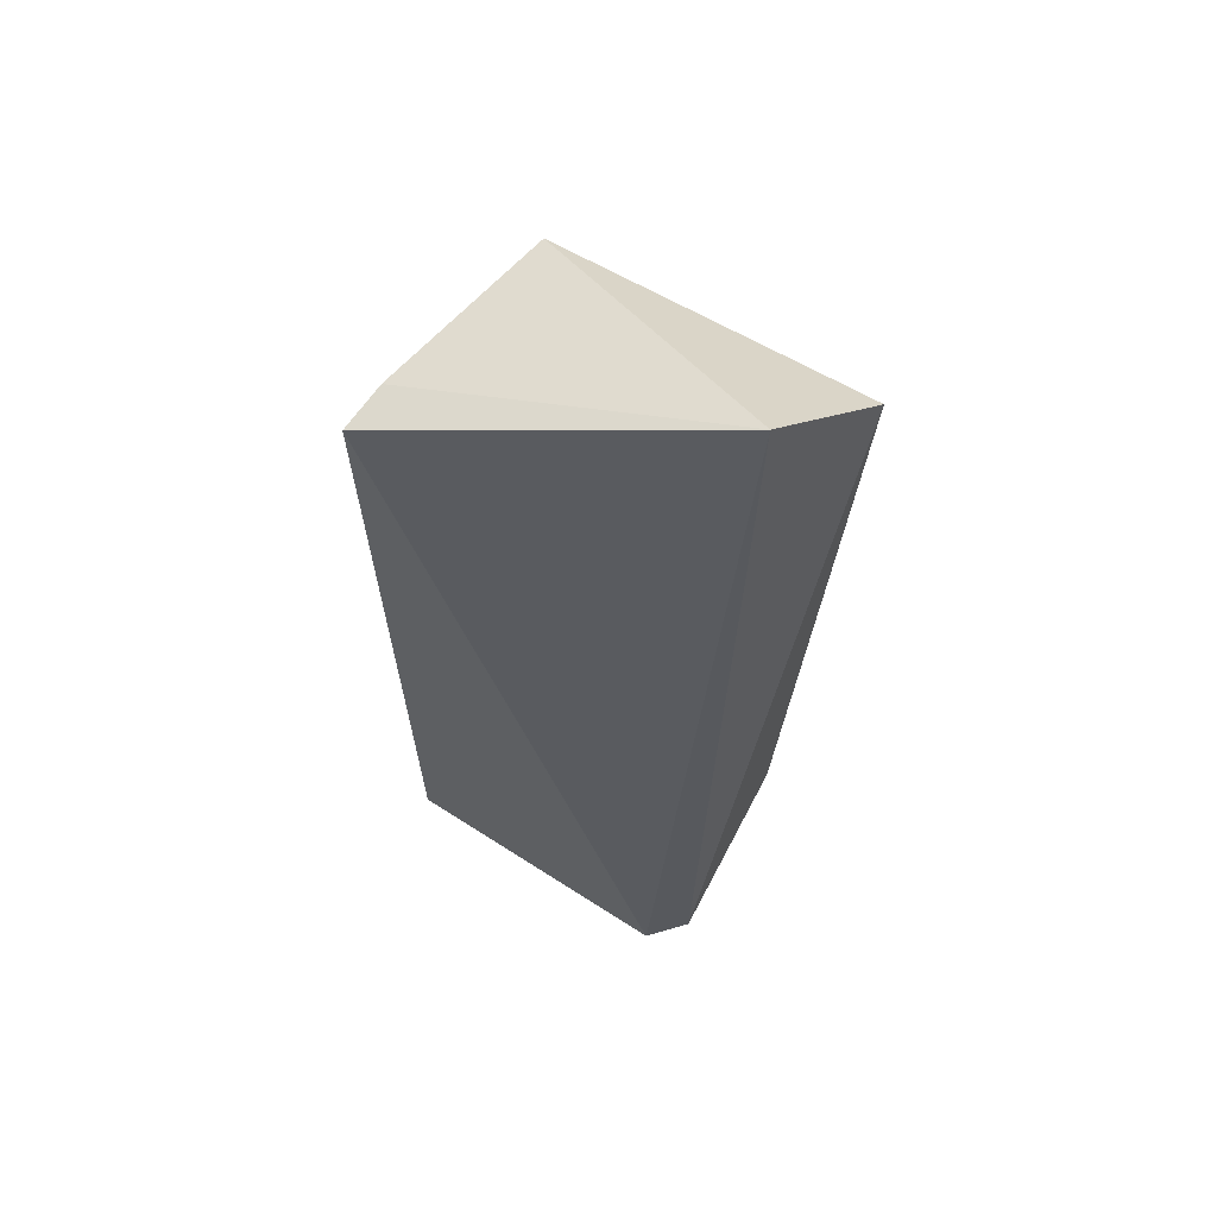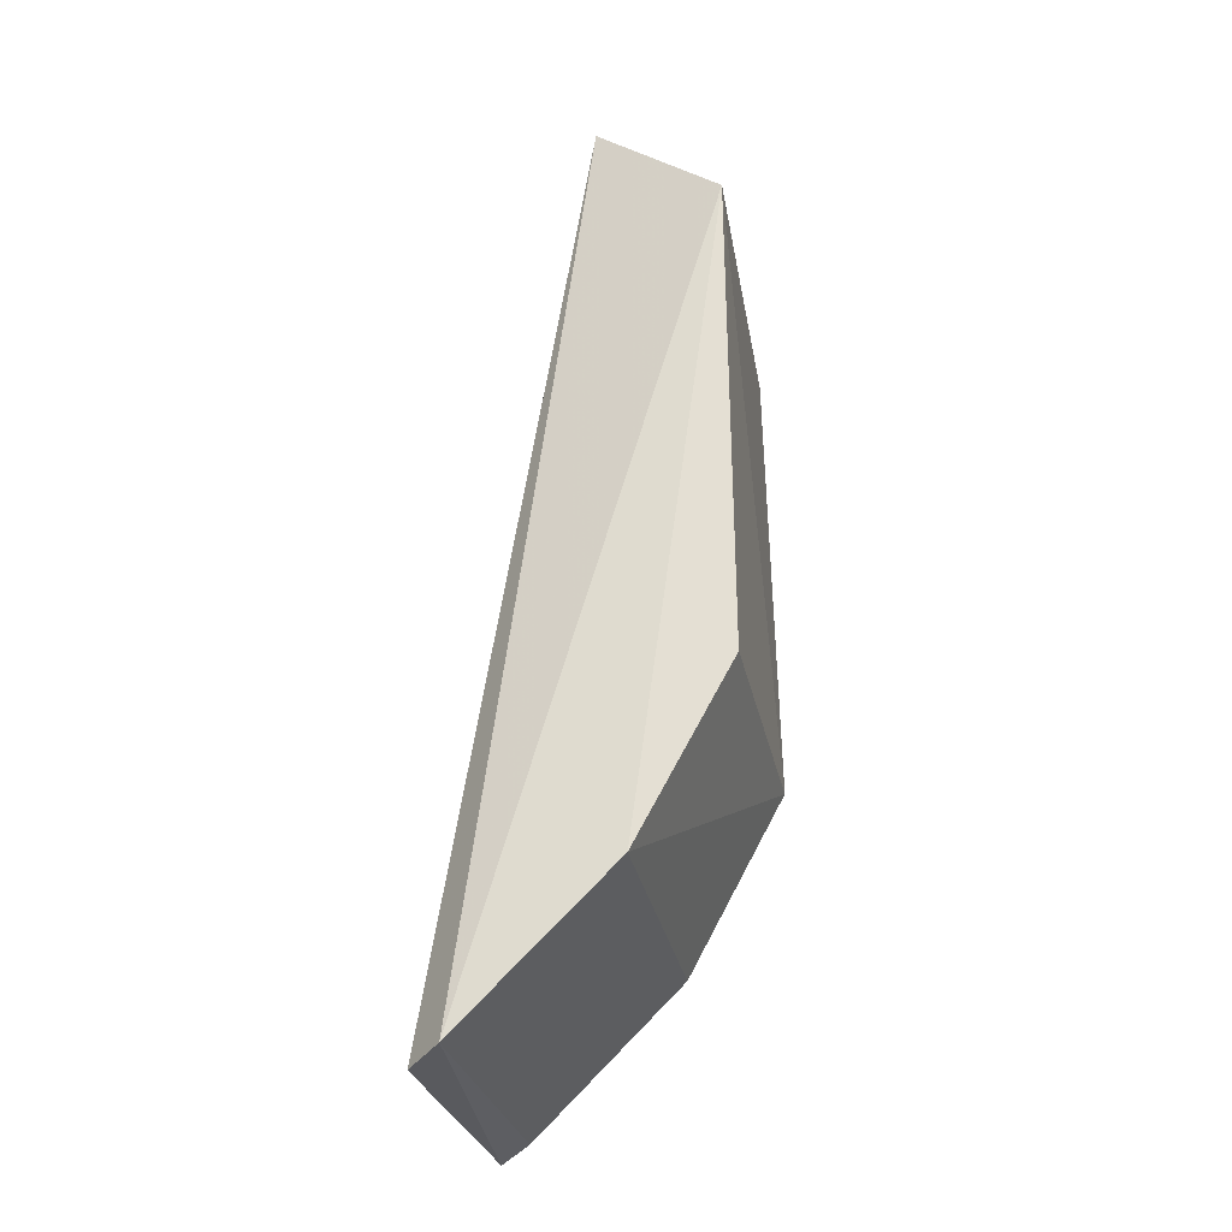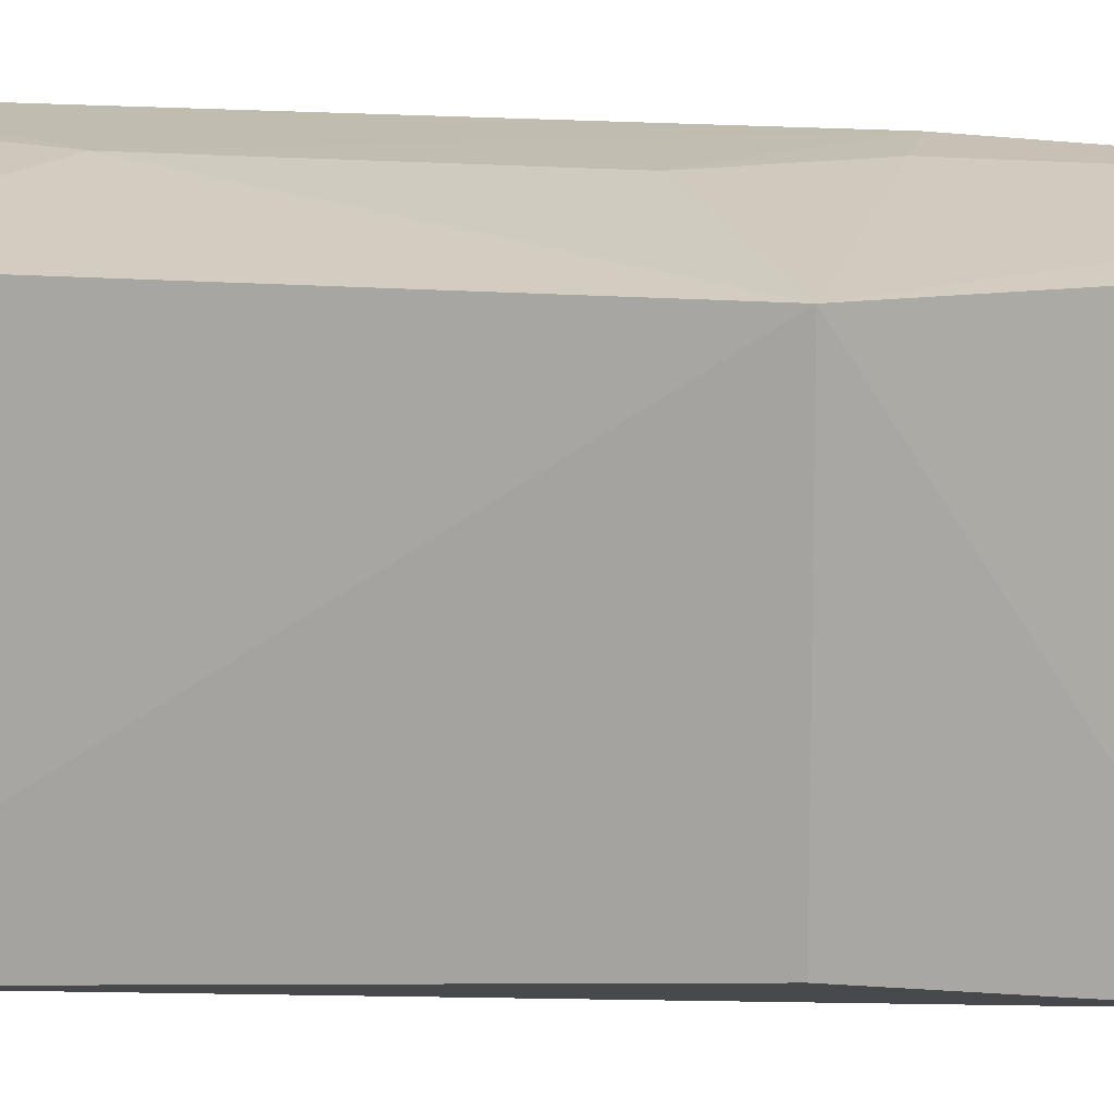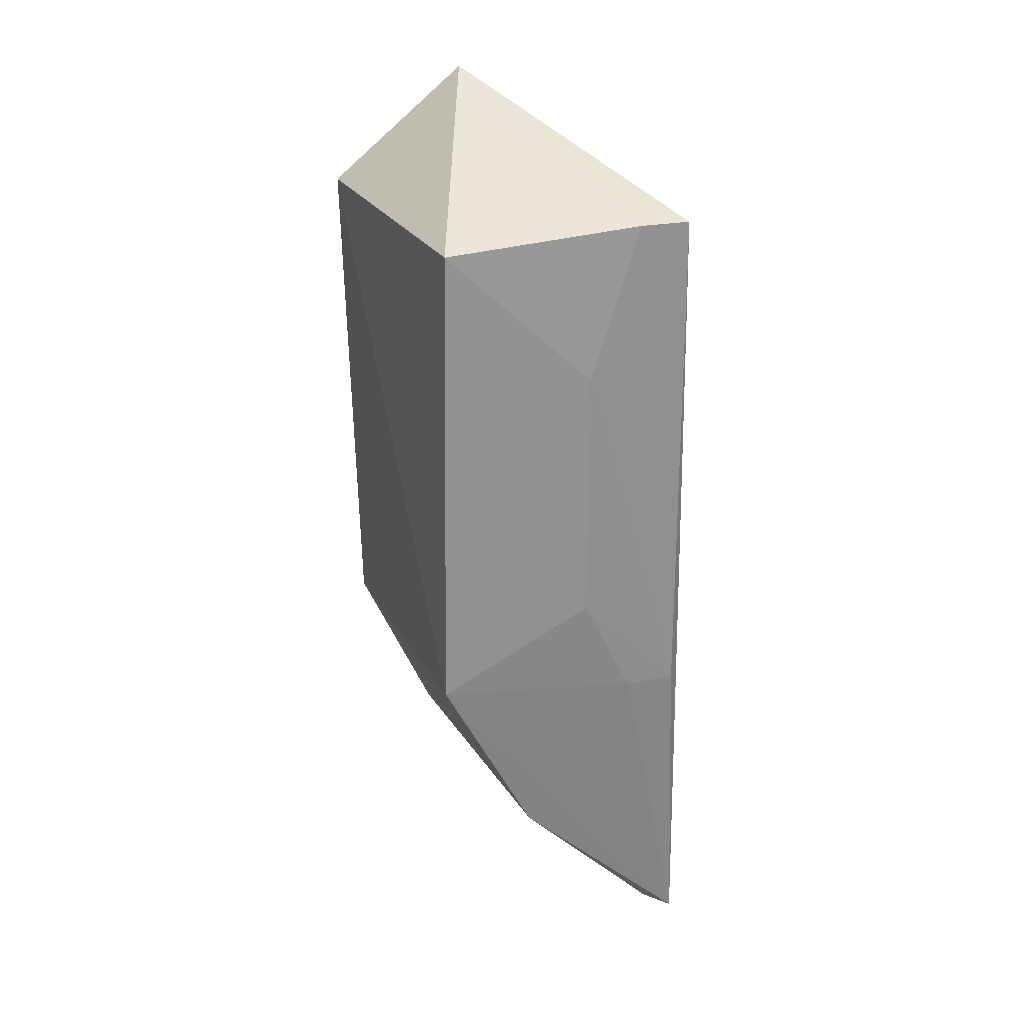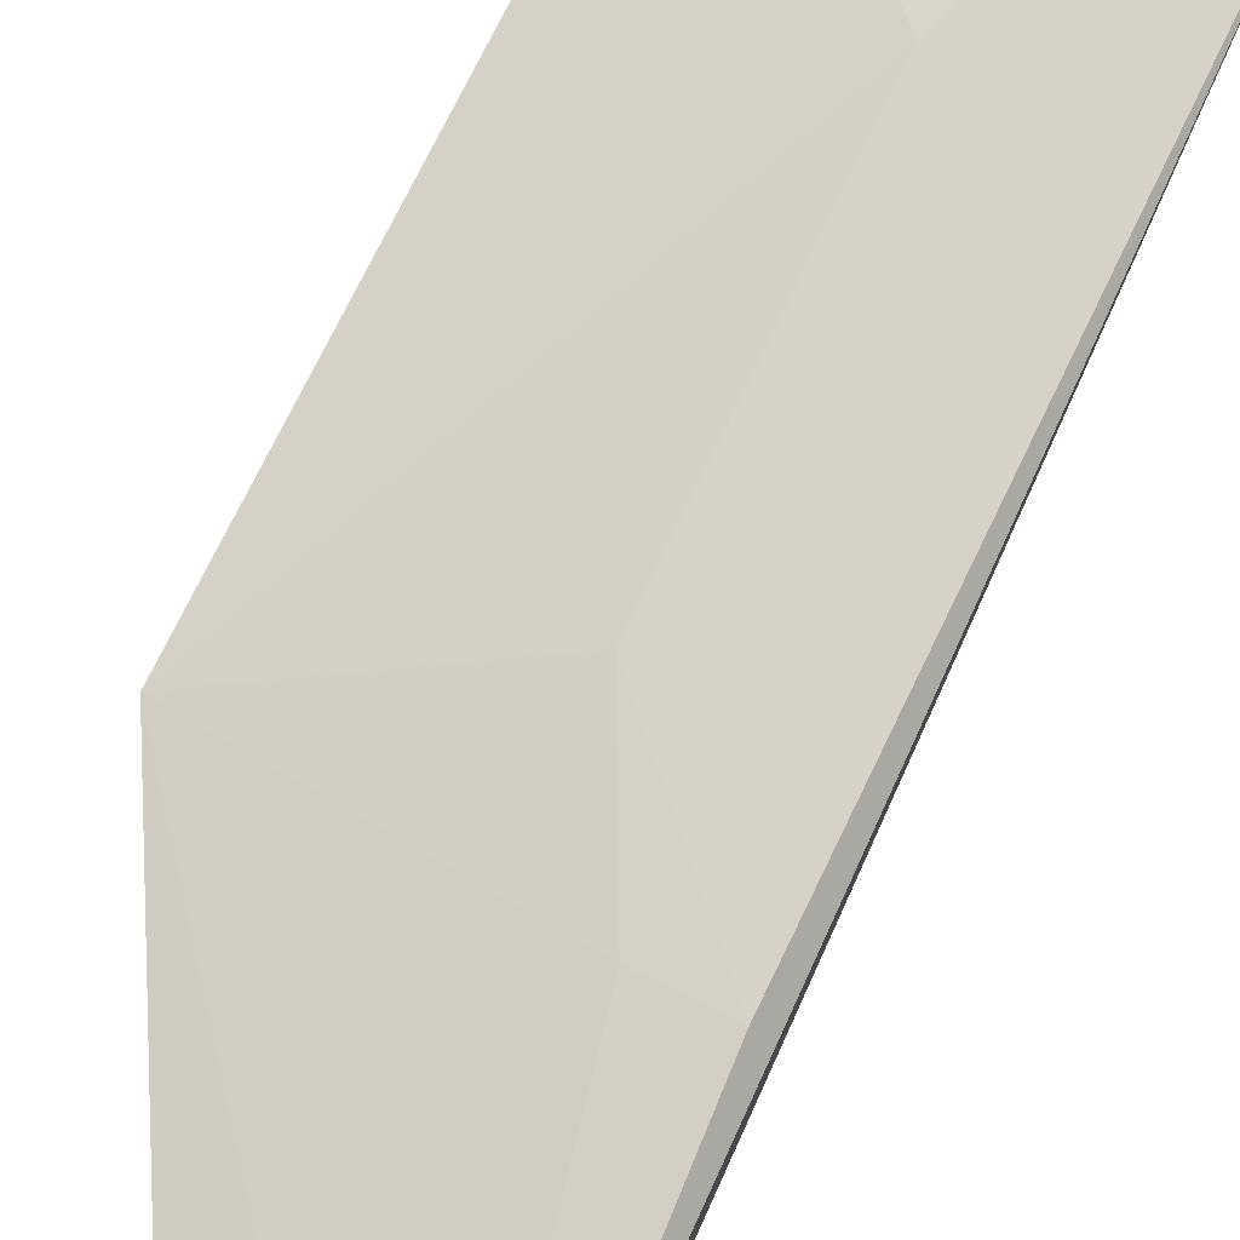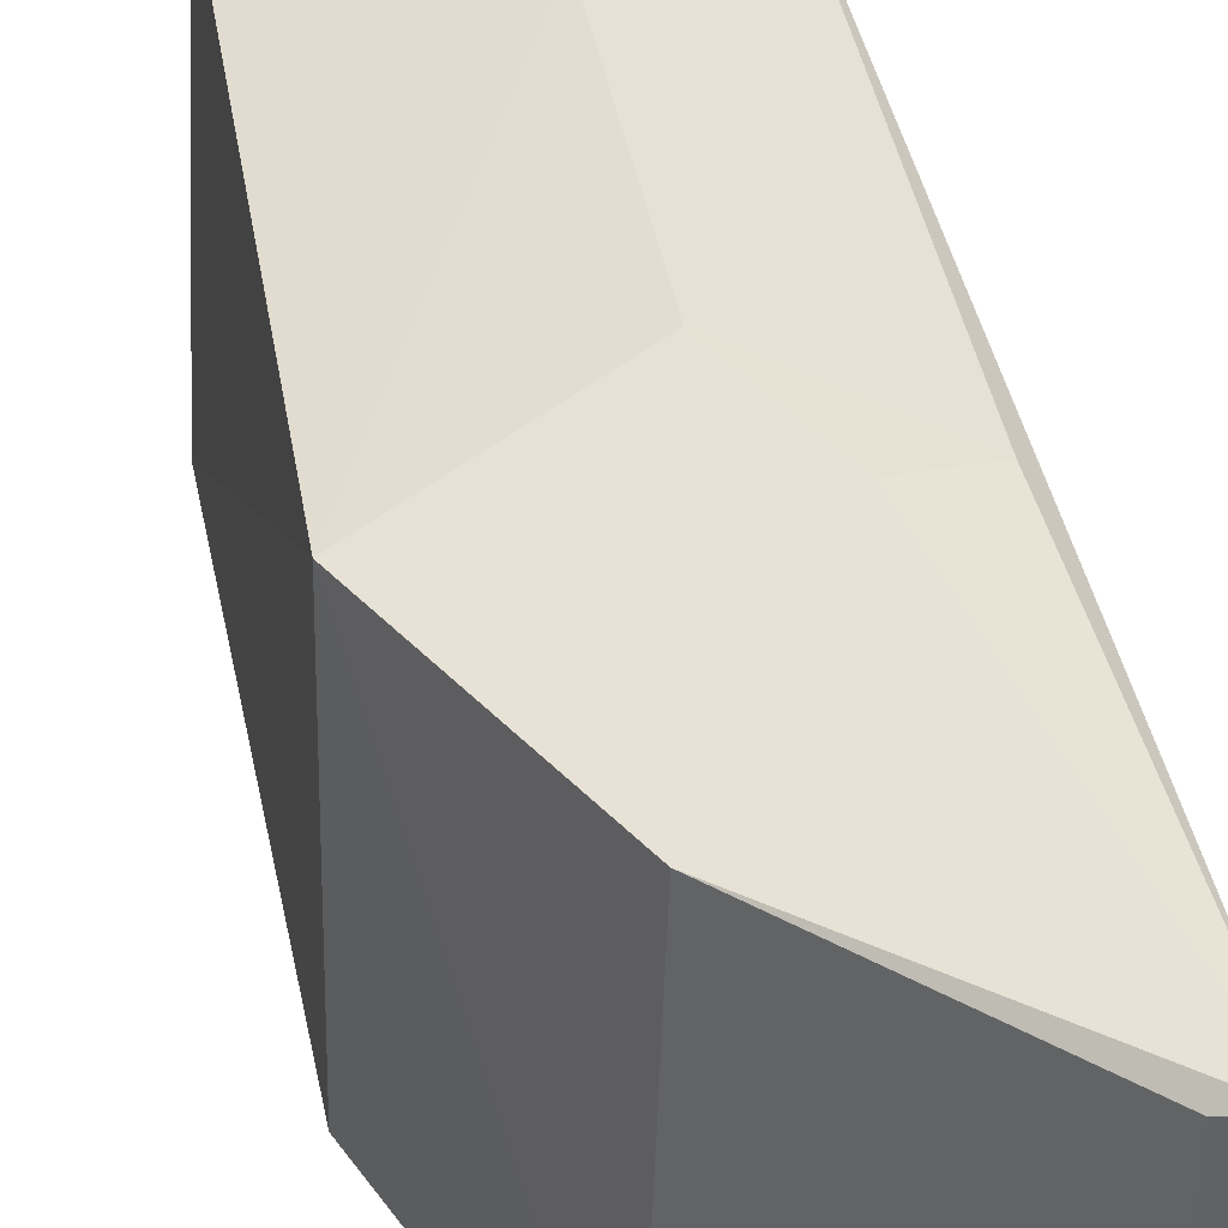
<metadata>
{"format":"obj","ext":"obj","renderer":"f3d","projection":"perspective","resolution":1024,"background":"white","views":[{"elev":66.2,"azim":123.1,"up":"+Y"},{"elev":-30.2,"azim":-167.5,"up":"+Y"},{"elev":15.9,"azim":-79.9,"up":"+Z"},{"elev":24.3,"azim":-20.9,"up":"+Y"},{"elev":78.1,"azim":25.9,"up":"+Z"},{"elev":39.4,"azim":-9.9,"up":"+Z"}]}
</metadata>
<code>
v -0.1039 -0.105 0.4721
v -0.105 -0.107 0.3852
v -0.1095 0.141 0.477
v -0.1481 0.1727 0.3864
v -0.1856 -0.005549 0.3852
v -0.1593 -0.06158 0.3754
v -0.1843 -0.005132 0.4702
v -0.1154 -0.1044 0.3754
v -0.1867 0.1371 0.3754
v -0.1397 0.02031 0.4766
v -0.1556 -0.05852 0.4694
v -0.1821 0.1357 0.4693
v -0.1246 -0.009894 0.4767
v -0.1124 -0.1008 0.4691
v -0.1246 0.1411 0.4766
v -0.1397 0.09575 0.4767
v -0.1094 -0.009902 0.4772
f 1 2 3
f 3 2 4
f 7 5 6
f 8 2 1
f 8 4 2
f 9 6 5
f 9 8 6
f 9 4 8
f 9 5 7
f 11 7 6
f 11 1 7
f 12 9 7
f 12 4 9
f 13 10 7
f 13 7 1
f 14 8 1
f 14 1 11
f 14 11 6
f 14 6 8
f 15 3 4
f 15 4 12
f 16 12 7
f 16 7 10
f 16 15 12
f 16 3 15
f 17 13 1
f 17 1 3
f 17 10 13
f 17 16 10
f 17 3 16

</code>
